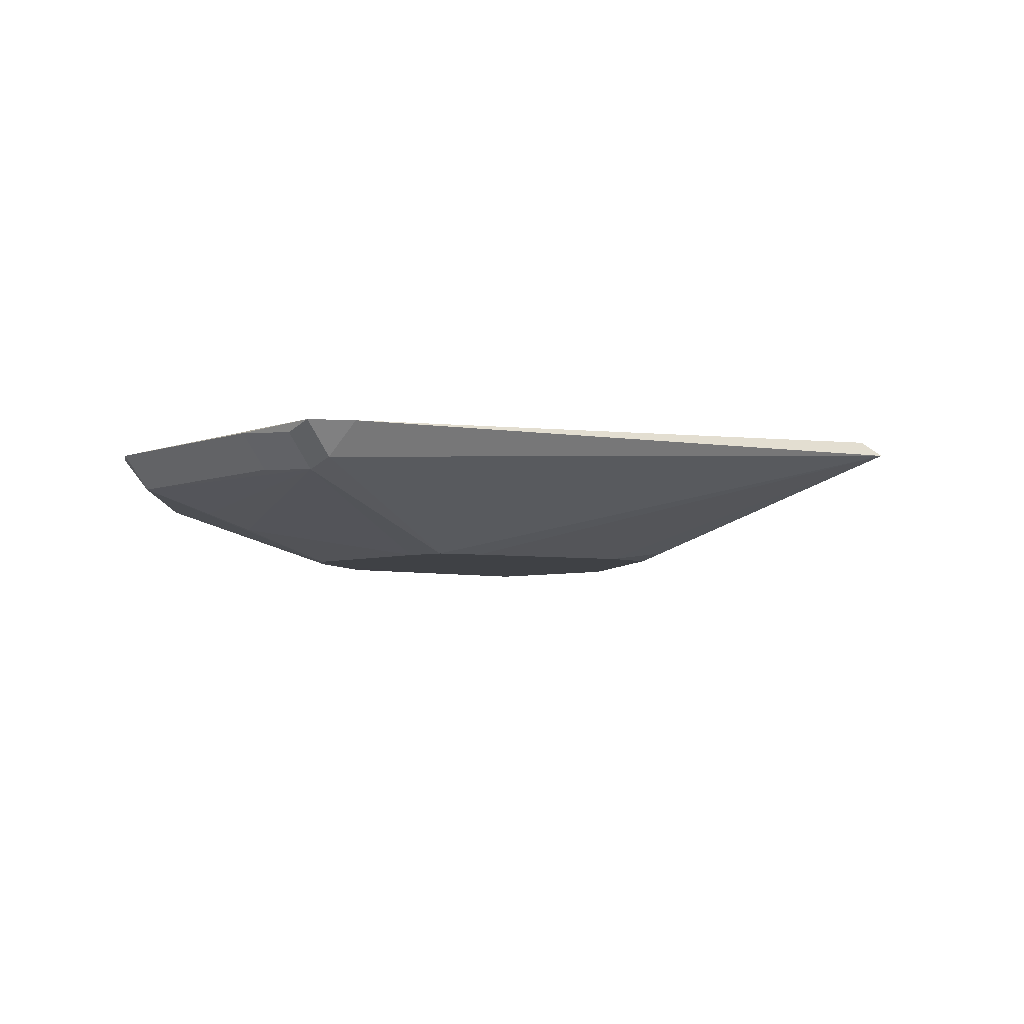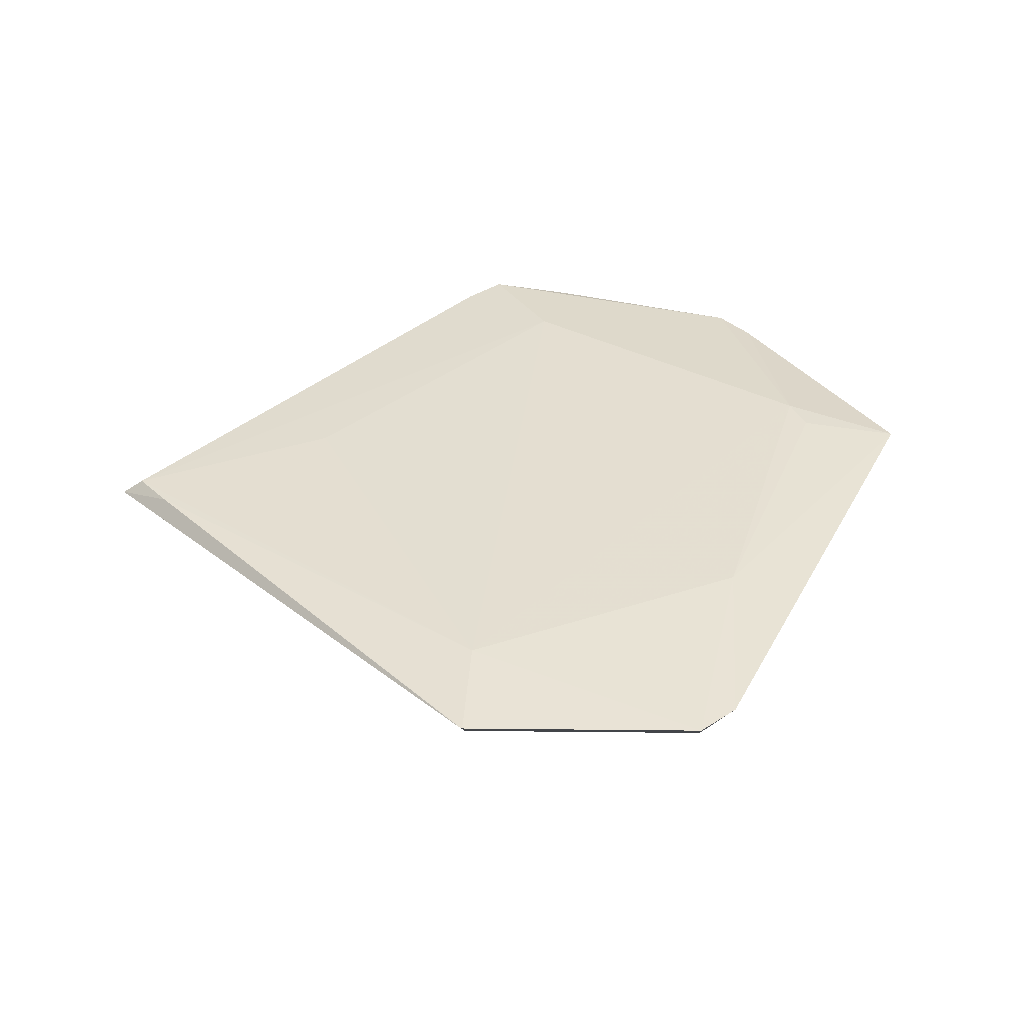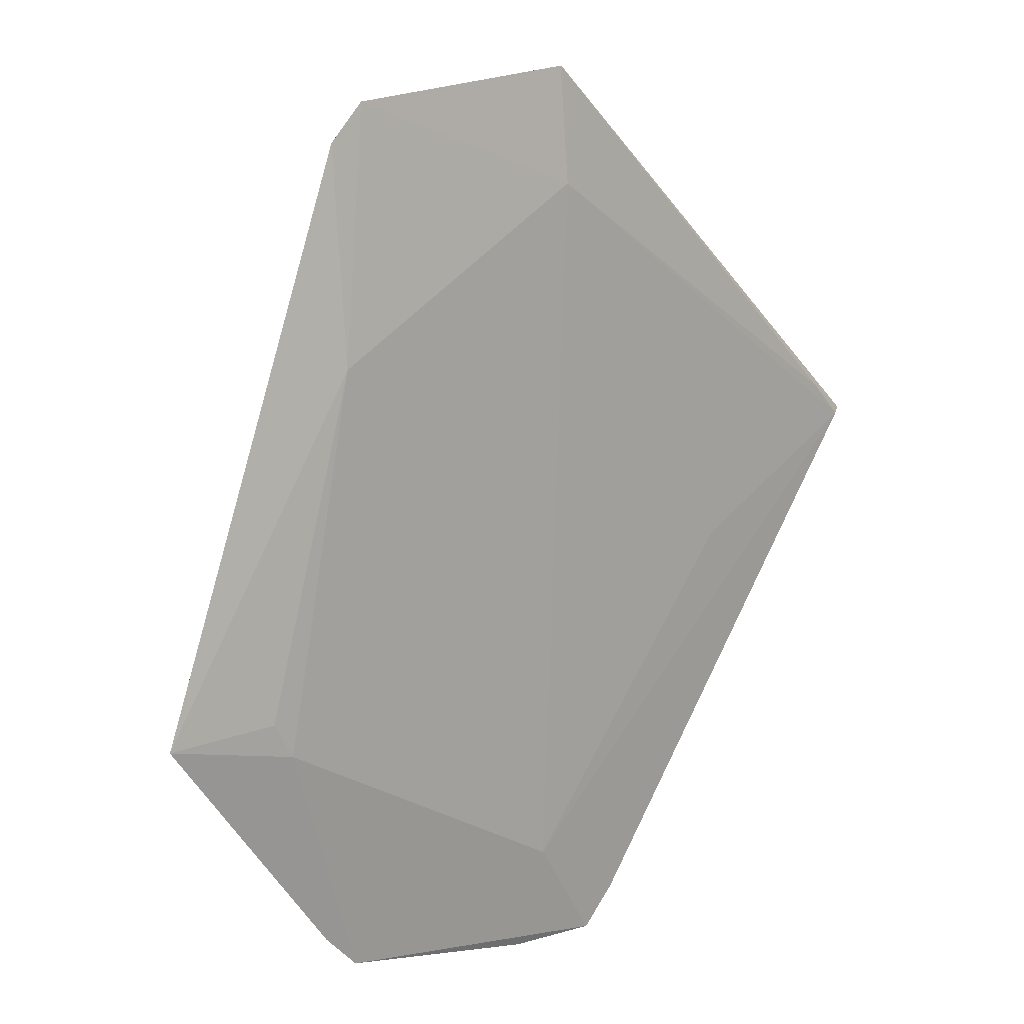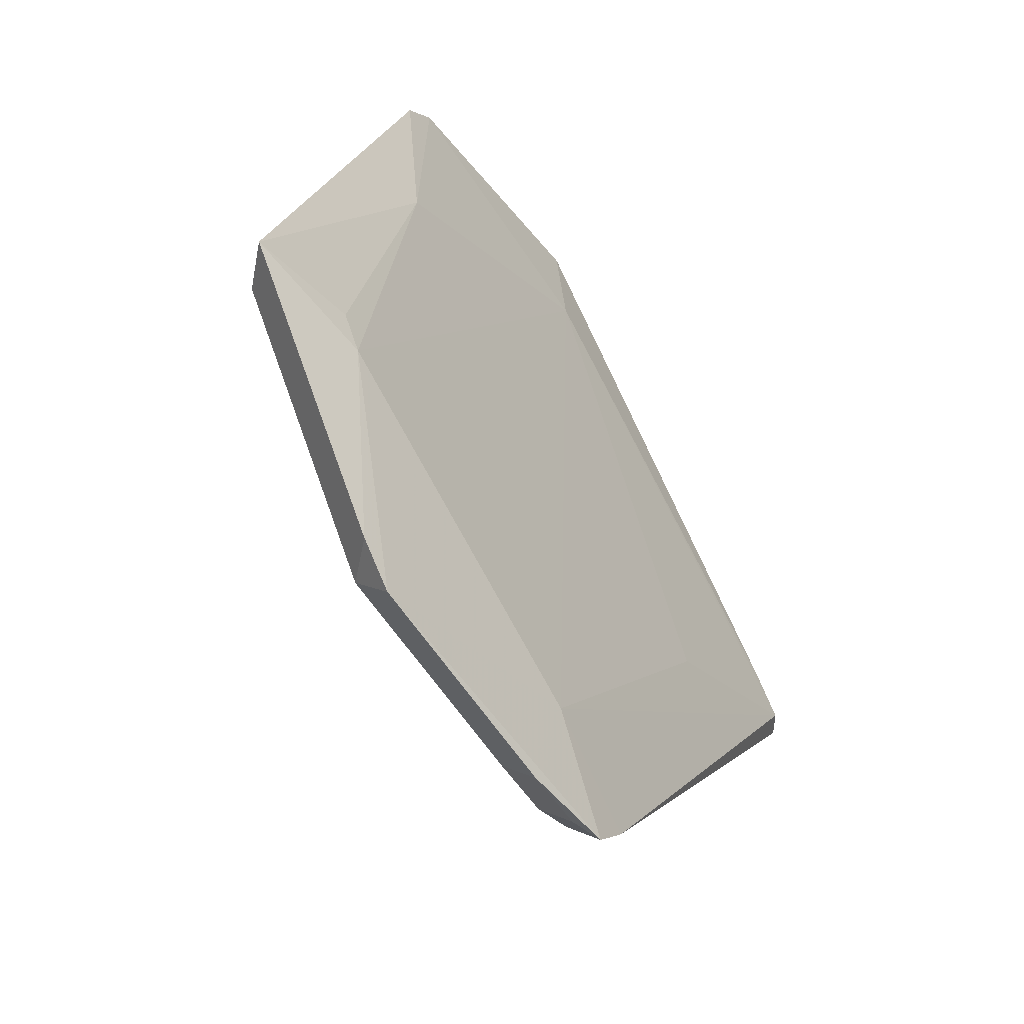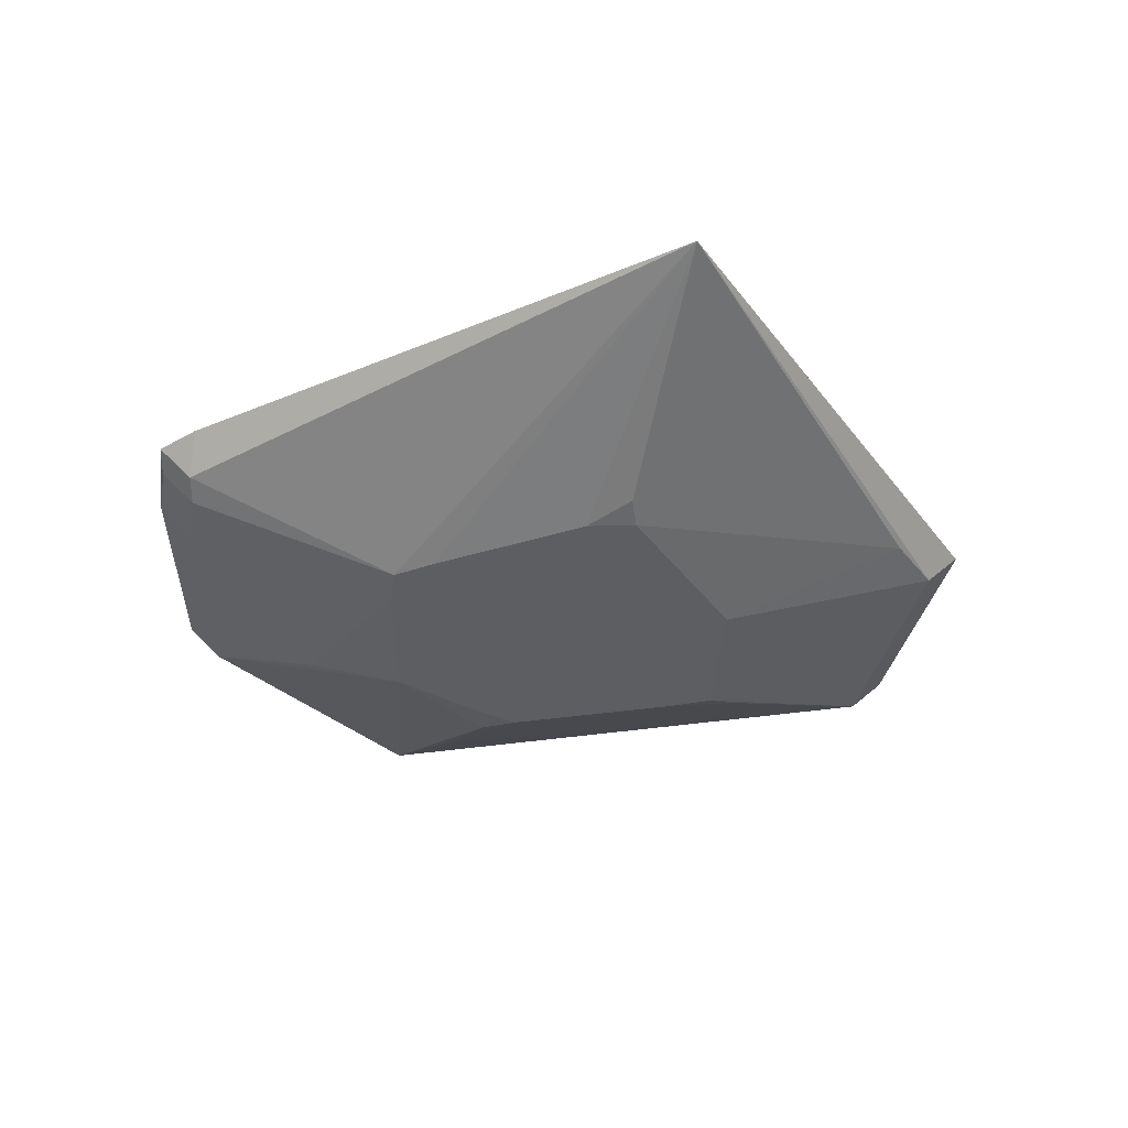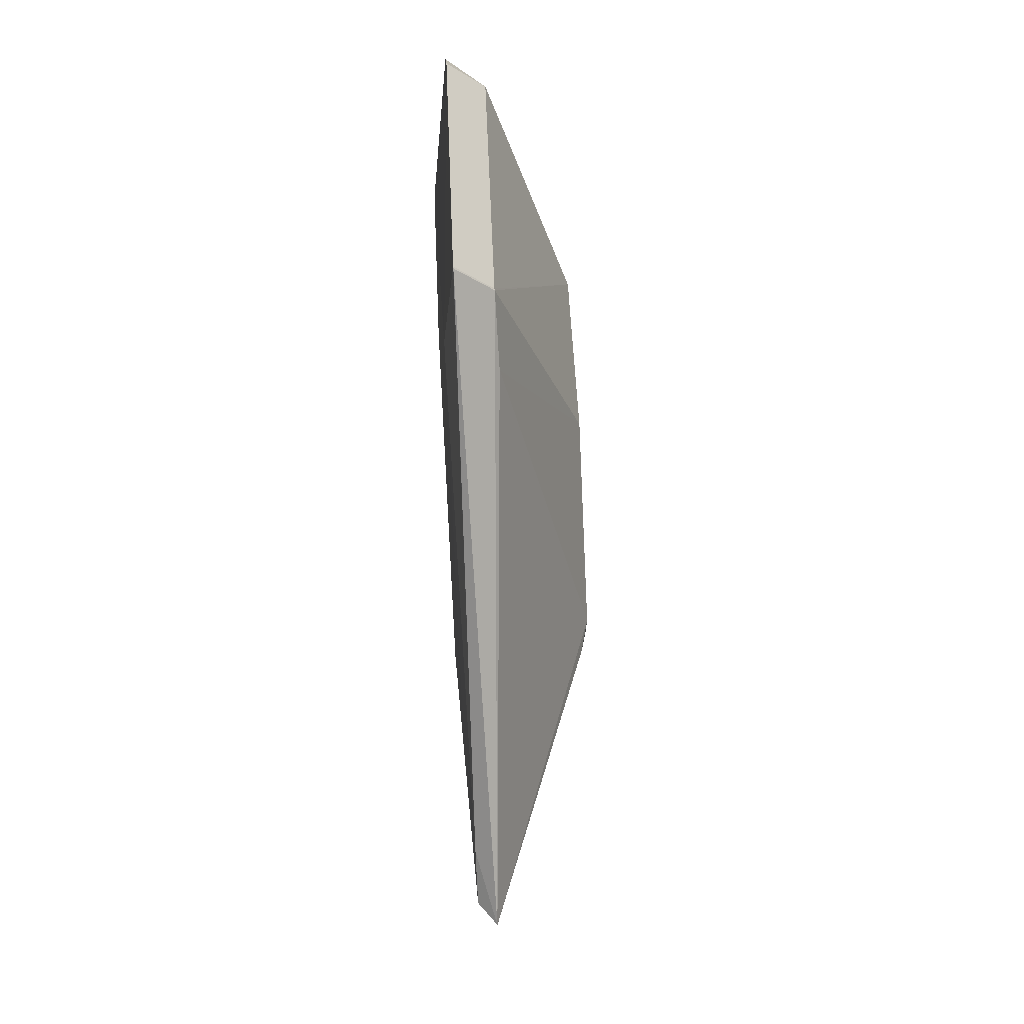
<metadata>
{"format":"obj","ext":"obj","renderer":"f3d","projection":"perspective","resolution":1024,"background":"white","views":[{"elev":-5.4,"azim":34.4,"up":"+Z"},{"elev":36.2,"azim":-175.5,"up":"+Z"},{"elev":13.6,"azim":-43.1,"up":"+Y"},{"elev":-51.7,"azim":-55.9,"up":"+Y"},{"elev":-38.4,"azim":80.6,"up":"+Z"},{"elev":59.7,"azim":86.4,"up":"+Y"}]}
</metadata>
<code>
v 0.1015 0.01209 0.01671
v -0.08495 -0.02638 0.01757
v -0.07782 -0.02638 0.01045
v -0.06152 -0.01653 0.004377
v 0.04542 0.009573 -0.003043
v 0.01154 0.06935 0.02067
v 0.09688 0.01177 0.01999
v 0.08975 0.0189 0.01999
v -0.02424 0.03149 -0.004632
v 0.02617 -0.08224 0.01986
v 0.01904 -0.08937 0.01986
v 0.01904 -0.08224 0.01273
v -0.0451 0.08037 0.0174
v -0.03798 0.08037 0.01027
v -0.04476 0.03915 0.0206
v -0.0581 0.001479 0.005914
v 0.0005503 -0.08854 0.01838
v -0.02034 0.04034 -0.004678
v -0.0451 0.08037 0.0174
v -0.03798 0.08749 0.0174
v -0.03798 0.08037 0.01027
v 0.03754 0.001332 -0.004576
v 0.01443 -0.03674 -0.004617
v -0.08495 -0.02638 0.01757
v -0.05961 -0.03227 0.02088
v -0.03263 -0.01388 -0.004634
v 0.00504 -0.06845 0.02105
v -0.04967 -0.07295 0.01739
v -0.04254 -0.08007 0.01739
v -0.04254 -0.07295 0.01027
v -0.06346 -0.02528 0.02051
v -0.008772 0.03918 -0.004677
v -0.04188 -0.01 -0.003401
v 0.0005503 -0.08854 0.01838
v 0.0005503 -0.08141 0.01125
v 0.01969 -0.02874 -0.00461
v 0.03262 -0.006913 -0.004592
v -0.02483 -0.03135 -0.004655
v 0.01057 0.03742 -0.004664
v 0.02777 -0.01507 -0.004603
v -0.04966 -0.01269 -0.0003557
v 0.05536 -0.008816 0.02075
v 0.0115 0.09204 0.0186
v 0.0115 0.08492 0.01147
v 0.03954 0.01149 -0.004583
v 0.01182 0.09195 0.01856
v 0.01182 0.08482 0.01144
v 0.005929 -0.03648 -0.004609
v 0.02218 0.07512 0.01125
v 0.0002059 0.03828 -0.004673
v 0.01904 -0.08937 0.01986
v 0.01904 -0.08224 0.01273
v -0.03521 -0.06014 0.005237
v -0.03677 -0.002928 -0.004611
v -0.04252 -0.08008 0.01739
v -0.04252 -0.07295 0.01026
v -0.03063 -0.05142 0.001916
v 0.1015 0.01209 0.01671
v -0.02383 0.04609 -0.002289
v 0.01324 -0.0884 0.01767
v 0.01324 -0.08127 0.01055
f 45 49 58
f 20 21 19
f 19 15 20
f 58 49 47
f 2 19 13
f 43 20 6
f 6 20 15
f 36 22 58
f 58 23 36
f 58 22 5
f 5 45 58
f 22 45 5
f 24 19 2
f 24 15 19
f 27 6 25
f 25 6 15
f 25 29 27
f 18 21 44
f 44 47 18
f 58 47 46
f 46 1 58
f 28 24 2
f 29 25 28
f 28 25 24
f 27 7 42
f 42 6 27
f 7 6 42
f 43 6 8
f 8 6 7
f 8 46 43
f 7 1 8
f 1 46 8
f 22 36 40
f 40 36 23
f 48 23 61
f 29 28 30
f 9 59 18
f 18 54 9
f 27 29 51
f 15 24 31
f 31 25 15
f 24 25 31
f 39 47 49
f 49 45 39
f 50 32 39
f 18 47 39
f 39 32 18
f 45 40 39
f 39 40 23
f 14 21 18
f 18 59 14
f 4 9 54
f 59 9 4
f 37 45 22
f 22 40 37
f 37 40 45
f 38 30 3
f 38 3 33
f 23 48 38
f 18 32 38
f 38 32 50
f 38 39 23
f 50 39 38
f 10 7 27
f 10 1 7
f 58 1 10
f 33 3 41
f 3 4 41
f 41 54 33
f 41 4 54
f 16 14 59
f 59 4 16
f 3 14 16
f 16 4 3
f 57 38 48
f 57 48 61
f 33 54 26
f 26 38 33
f 26 54 18
f 18 38 26
f 27 51 11
f 11 10 27
f 29 34 17
f 17 51 29
f 17 34 51
f 51 34 60
f 55 34 29
f 38 57 53
f 53 57 61
f 10 11 12
f 58 10 12
f 12 23 58
f 61 23 12
f 61 35 56
f 56 53 61
f 30 38 56
f 38 53 56
f 61 12 52
f 21 20 44
f 44 20 43
f 46 44 43
f 47 44 46
f 30 28 2
f 2 3 30
f 14 13 19
f 19 21 14
f 14 3 2
f 2 13 14
f 60 34 35
f 60 35 61
f 56 55 29
f 29 30 56
f 35 34 56
f 34 55 56
f 52 60 61
f 51 60 52
f 52 11 51
f 52 12 11

</code>
